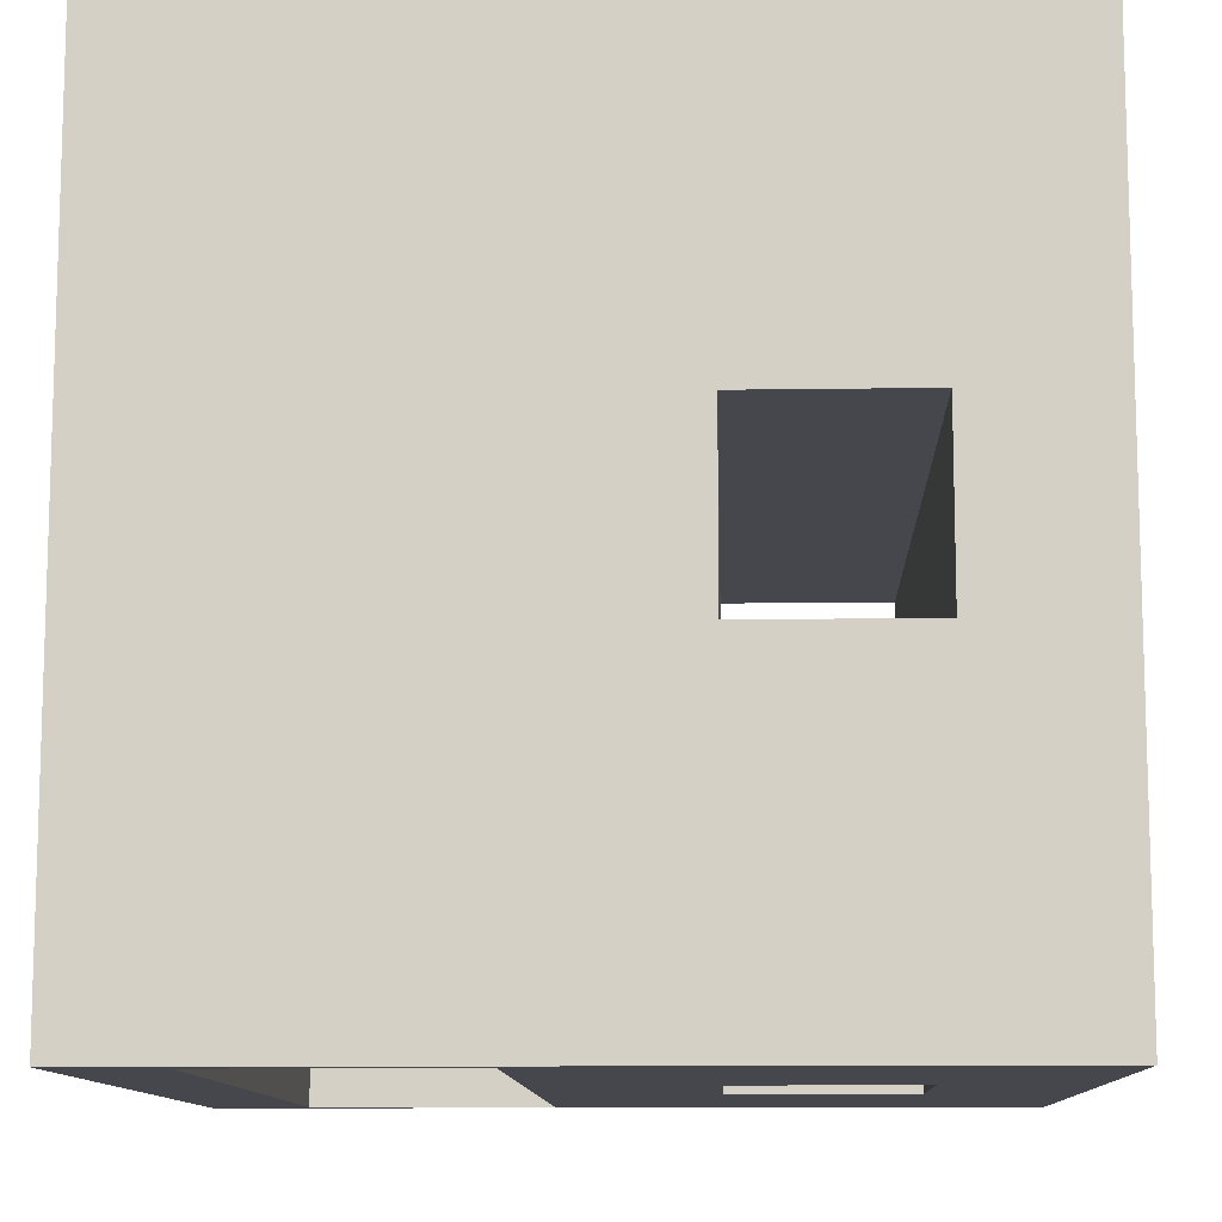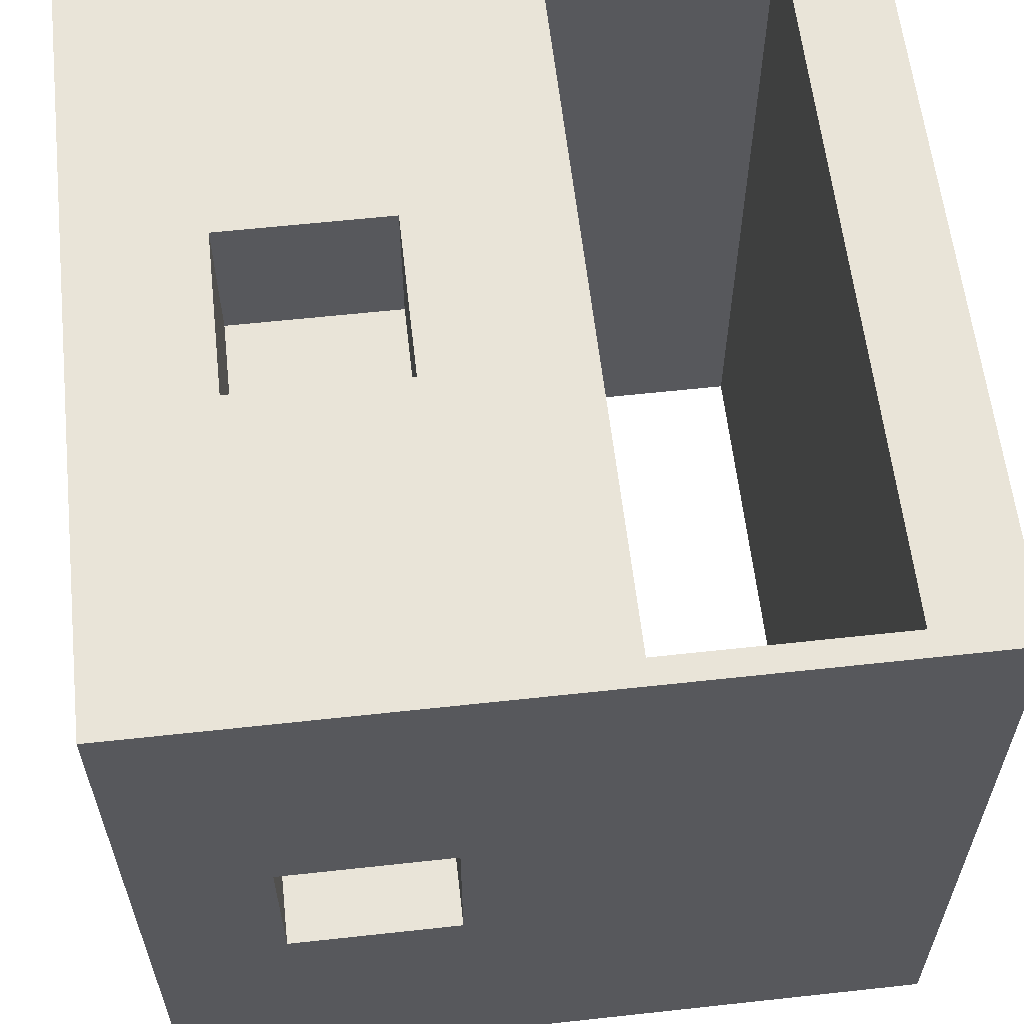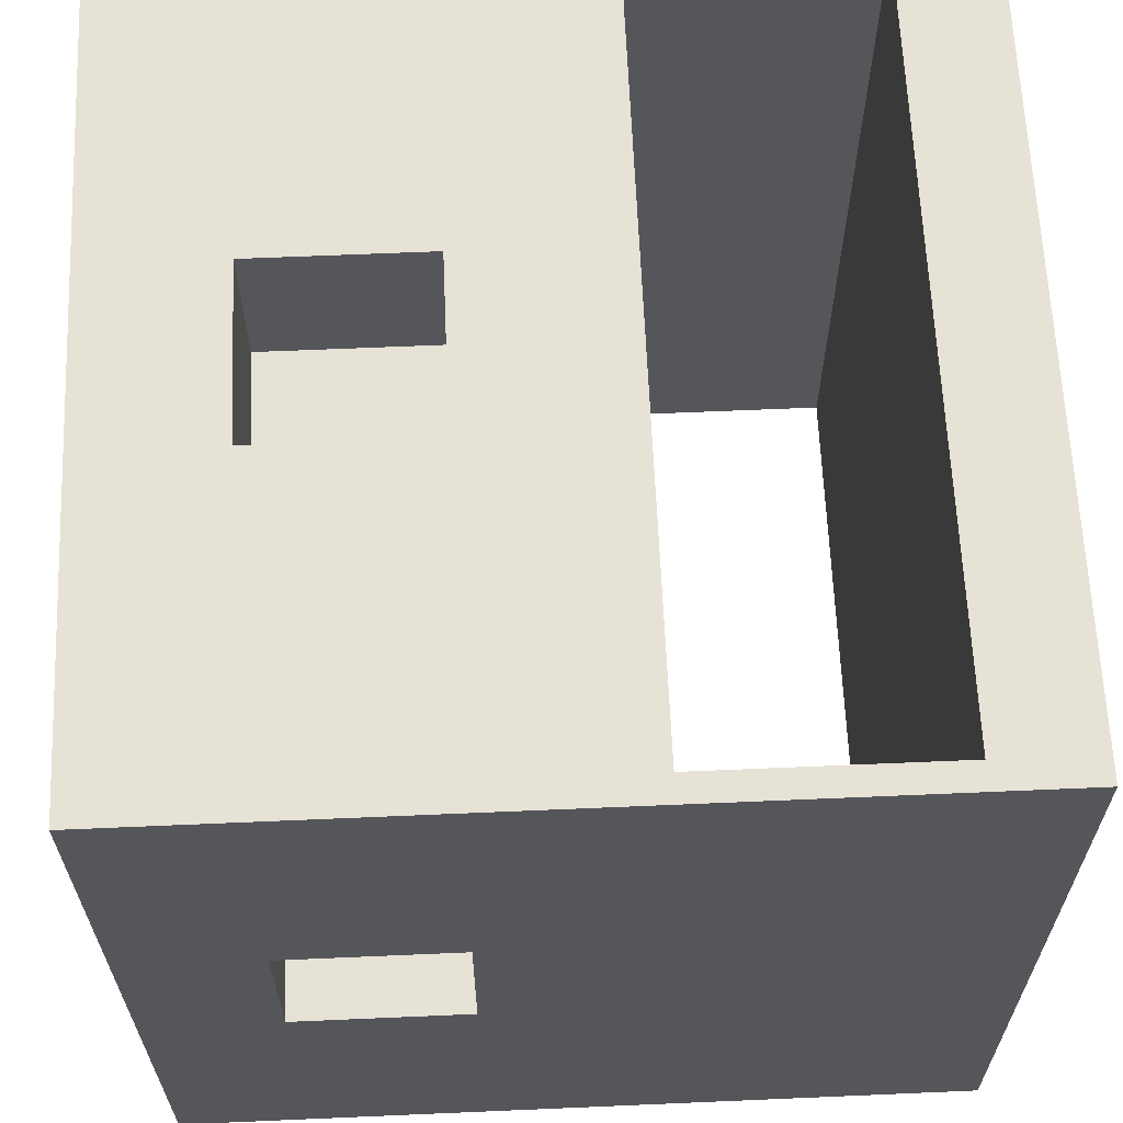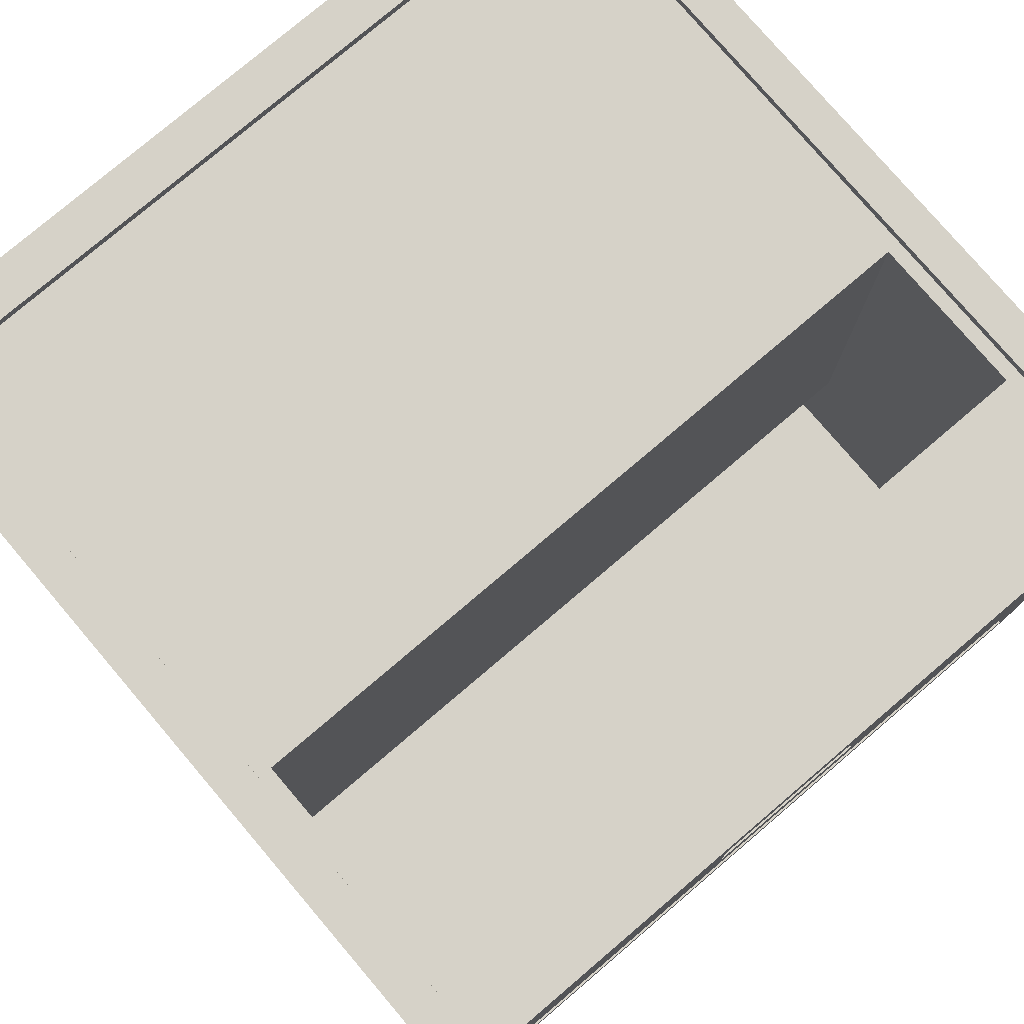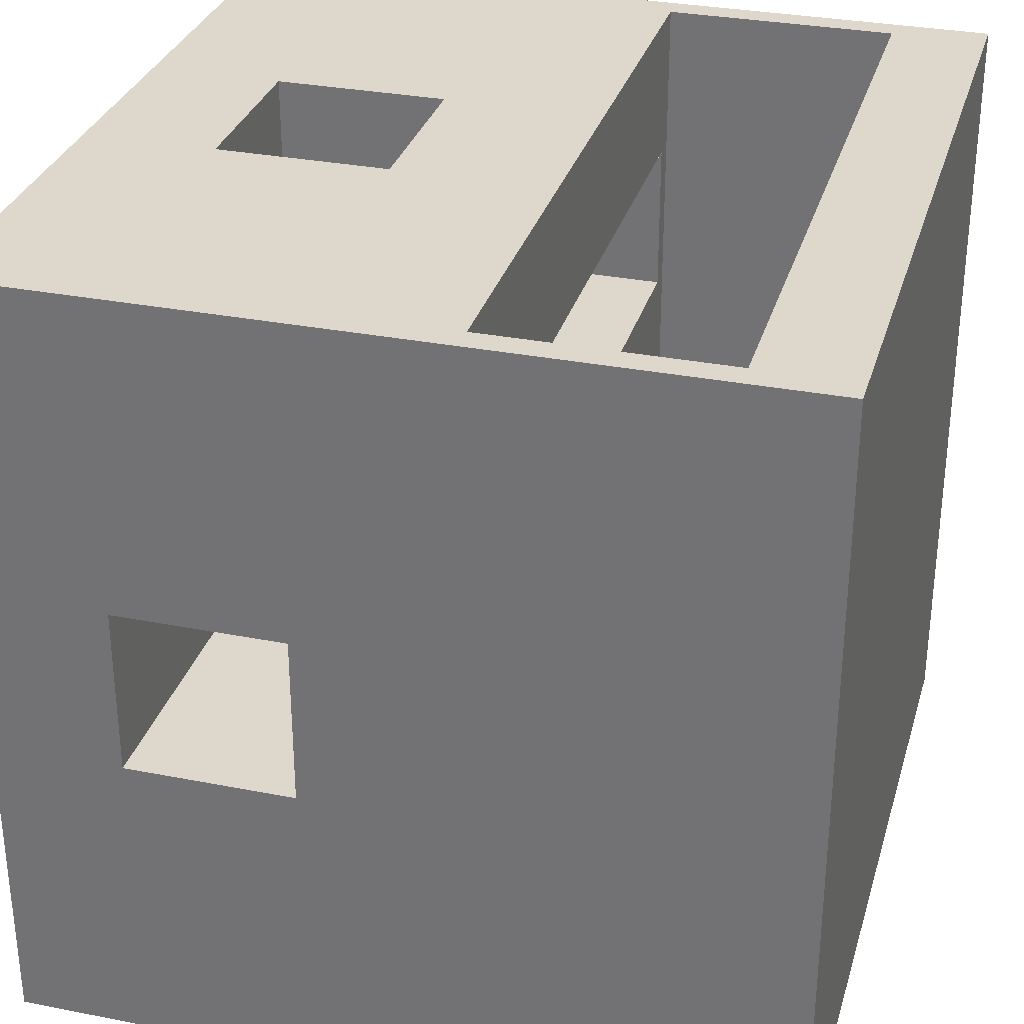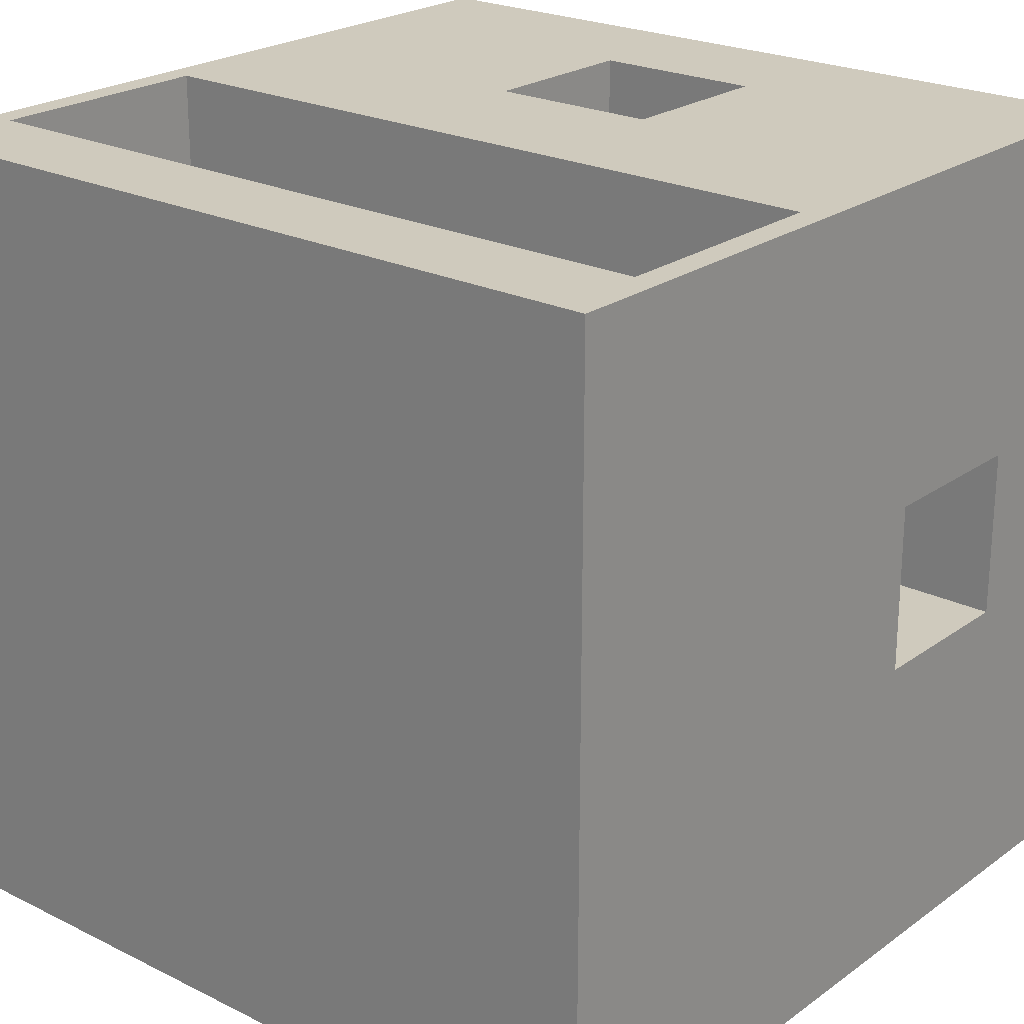
<metadata>
{"format":"obj","ext":"obj","renderer":"f3d","projection":"perspective","resolution":1024,"background":"white","views":[{"elev":-11.0,"azim":92.1,"up":"+Z"},{"elev":60.2,"azim":-96.4,"up":"+Z"},{"elev":63.7,"azim":-92.5,"up":"+Z"},{"elev":77.9,"azim":-40.4,"up":"+Y"},{"elev":31.3,"azim":-74.4,"up":"+Z"},{"elev":23.1,"azim":39.9,"up":"+Z"}]}
</metadata>
<code>
v 0.1474 0 0.8526
v 0.8526 0 0.8526
v 0.1474 0.6913 0.8526
v 0.8526 0.6913 0.8526
v 0.1474 0.6913 0.1474
v 0.8526 0.6913 0.1474
v 0.1474 0 0.1474
v 0.8526 0 0.1474
v 0.1789 0.6913 0.8133
v 0.8211 0.6913 0.8133
v 0.8211 0.6913 0.1867
v 0.1789 0.6913 0.1867
v 0.1789 0.6821 0.8133
v 0.8211 0.6821 0.8133
v 0.8211 0.6821 0.1867
v 0.1789 0.6821 0.1867
v 0.1905 0.6821 0.7223
v 0.8095 0.6821 0.7223
v 0.8095 0.6821 0.587
v 0.1905 0.6821 0.587
v 0.1905 0.2868 0.7223
v 0.8095 0.2868 0.7223
v 0.8095 0.2868 0.587
v 0.1905 0.2868 0.587
v 0.1702 0.2868 0.1474
v 0.8298 0.2868 0.1474
v 0.8298 0.08362 0.1474
v 0.1702 0.08362 0.1474
v 0.1702 0.2868 0.5108
v 0.8298 0.2868 0.5108
v 0.8298 0.08362 0.5108
v 0.1702 0.08362 0.5108
v 0.1702 0.08362 0.8526
v 0.8298 0.08362 0.8526
v 0.8298 0.2868 0.8526
v 0.1702 0.2868 0.8526
v 0.1474 0.4265 0.4255
v 0.1474 0.4265 0.5745
v 0.1474 0.5755 0.5745
v 0.1474 0.5755 0.4255
v 0.8526 0.4265 0.4255
v 0.8526 0.4265 0.5745
v 0.8526 0.5755 0.5745
v 0.8526 0.5755 0.4255
v 0.4245 0.5755 0.1474
v 0.5755 0.5755 0.1474
v 0.5755 0.4265 0.1474
v 0.4245 0.4265 0.1474
v 0.4245 0.5755 0.8526
v 0.5755 0.5755 0.8526
v 0.4245 0.4265 0.8526
v 0.5755 0.4265 0.8526
v 0.4245 0.5755 0.341
v 0.5755 0.5755 0.341
v 0.5755 0.4265 0.341
v 0.4245 0.4265 0.341
v 0.4245 0.5755 0.7223
v 0.5755 0.5755 0.7223
v 0.4245 0.4265 0.7223
v 0.5755 0.4265 0.7223
f 7 8 2 1
f 3 4 10 9
f 4 6 11 10
f 6 5 12 11
f 5 3 9 12
f 9 10 14 13
f 10 11 15 14
f 11 12 16 15
f 12 9 13 16
f 13 14 18 17
f 14 15 19 18
f 15 16 20 19
f 16 13 17 20
f 18 19 23 22
f 20 17 21 24
f 53 54 55 56
f 6 8 27 26
f 8 7 28 27
f 7 5 25 28
f 25 26 30 29
f 26 27 31 30
f 27 28 32 31
f 28 25 29 32
f 1 2 34 33
f 2 4 35 34
f 3 1 33 36
f 33 34 31 32
f 34 35 30 31
f 36 33 32 29
f 7 1 38 37
f 1 3 39 38
f 3 5 40 39
f 5 7 37 40
f 37 38 42 41
f 38 39 43 42
f 39 40 44 43
f 40 37 41 44
f 2 8 41 42
f 8 6 44 41
f 6 4 43 44
f 4 2 42 43
f 35 36 21 22
f 36 29 24 21
f 29 30 23 24
f 30 35 22 23
f 5 6 46 45
f 6 26 47 46
f 26 25 48 47
f 25 5 45 48
f 4 3 49 50
f 3 36 51 49
f 36 35 52 51
f 35 4 50 52
f 45 46 54 53
f 46 47 55 54
f 47 48 56 55
f 48 45 53 56
f 50 49 57 58
f 49 51 59 57
f 51 52 60 59
f 52 50 58 60
f 17 18 58 57
f 18 22 60 58
f 22 21 59 60
f 21 17 57 59
f 23 19 20 24

</code>
